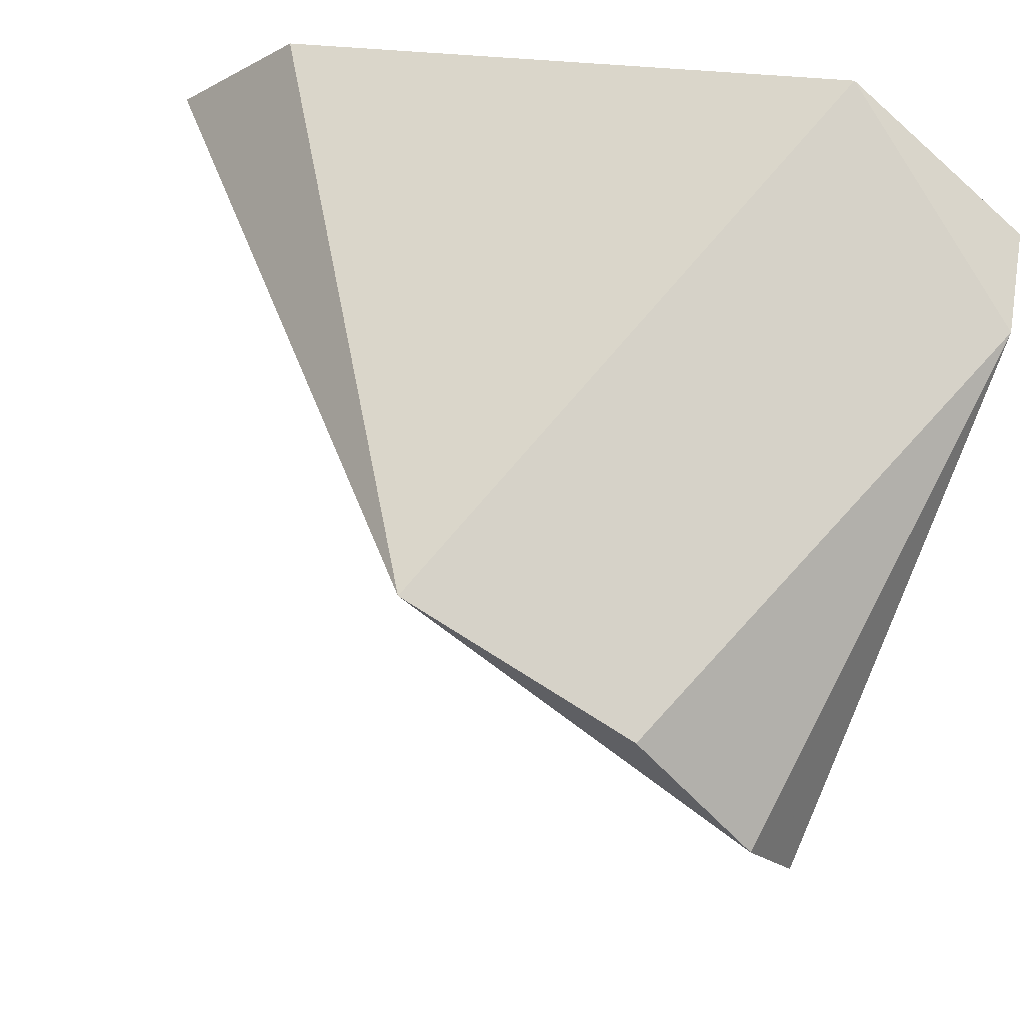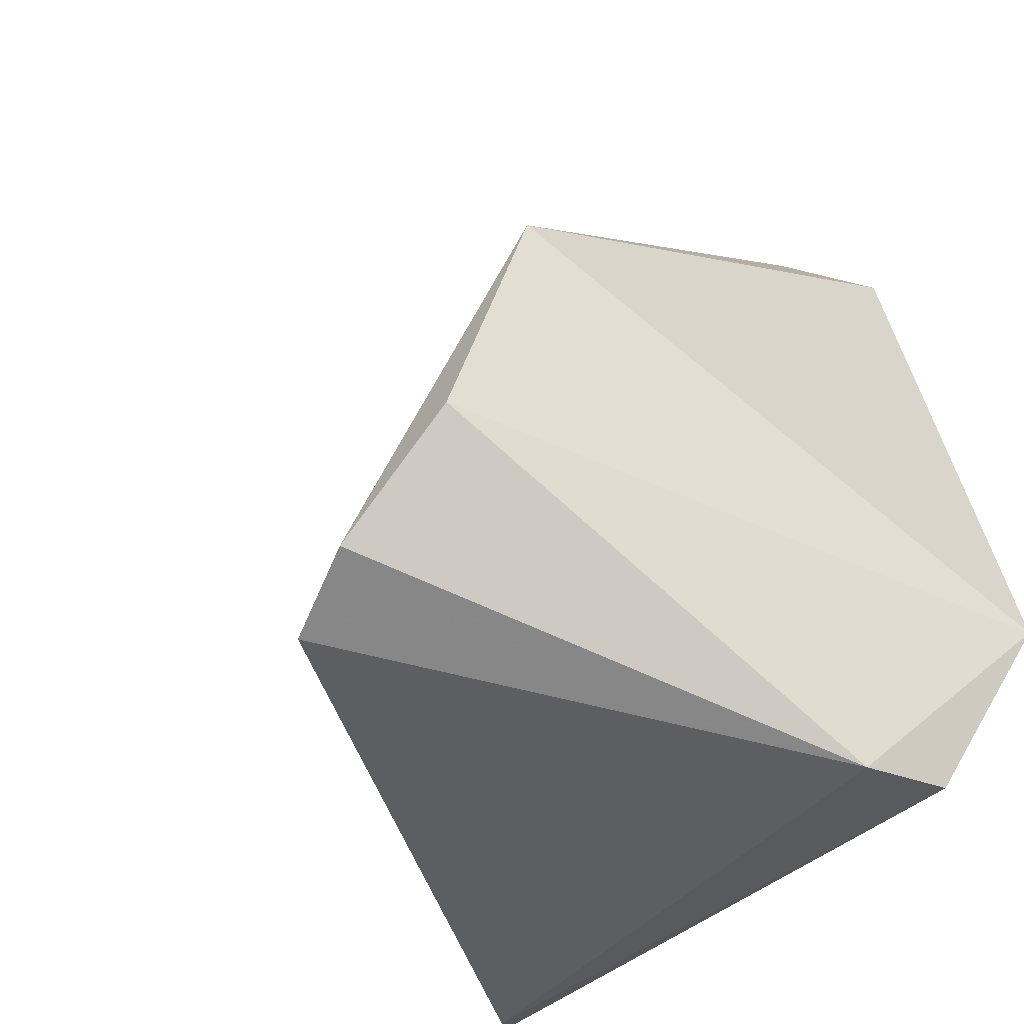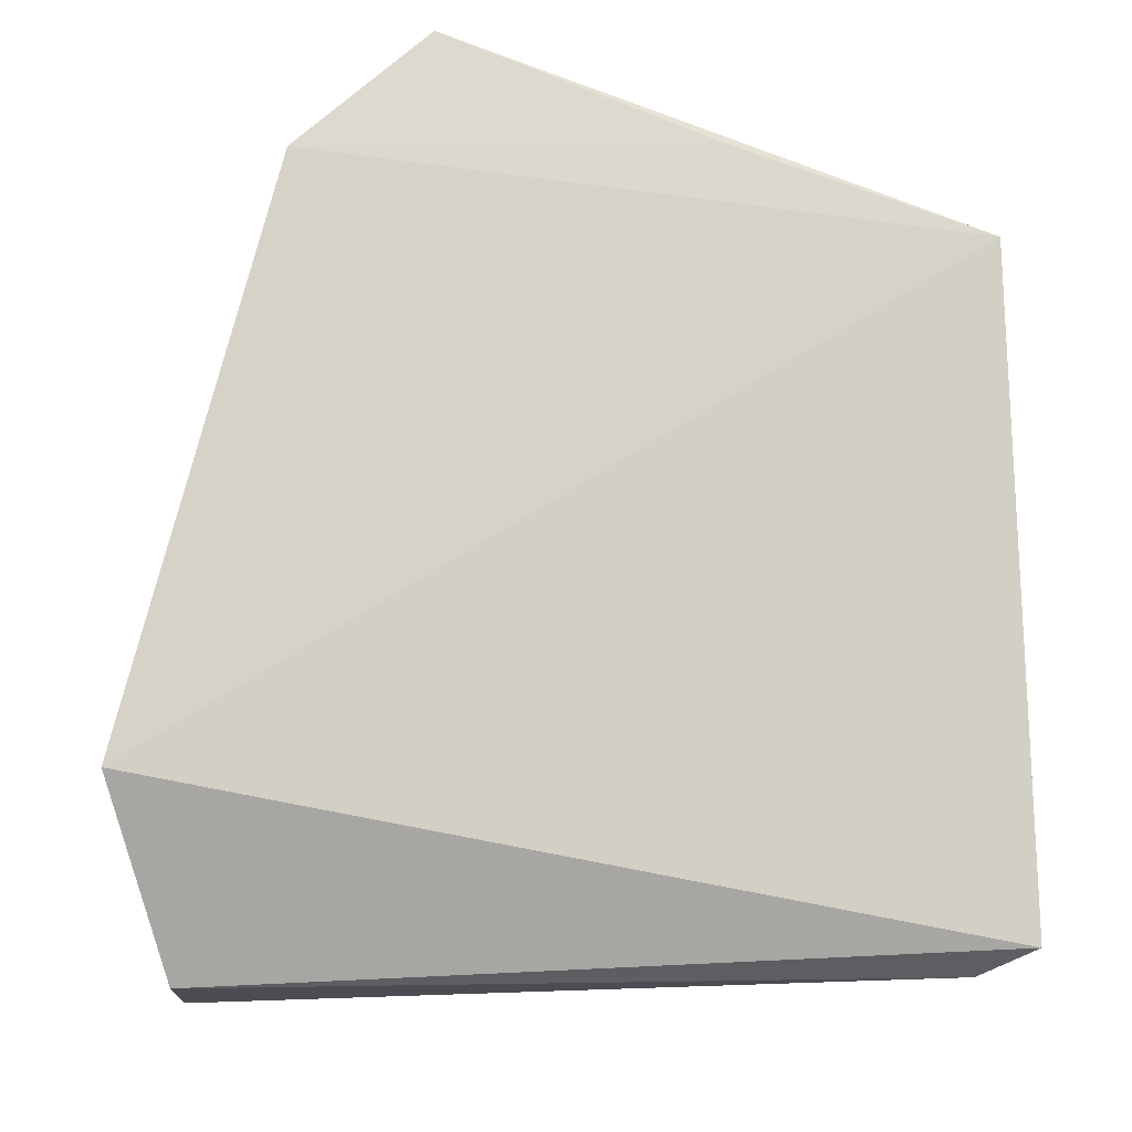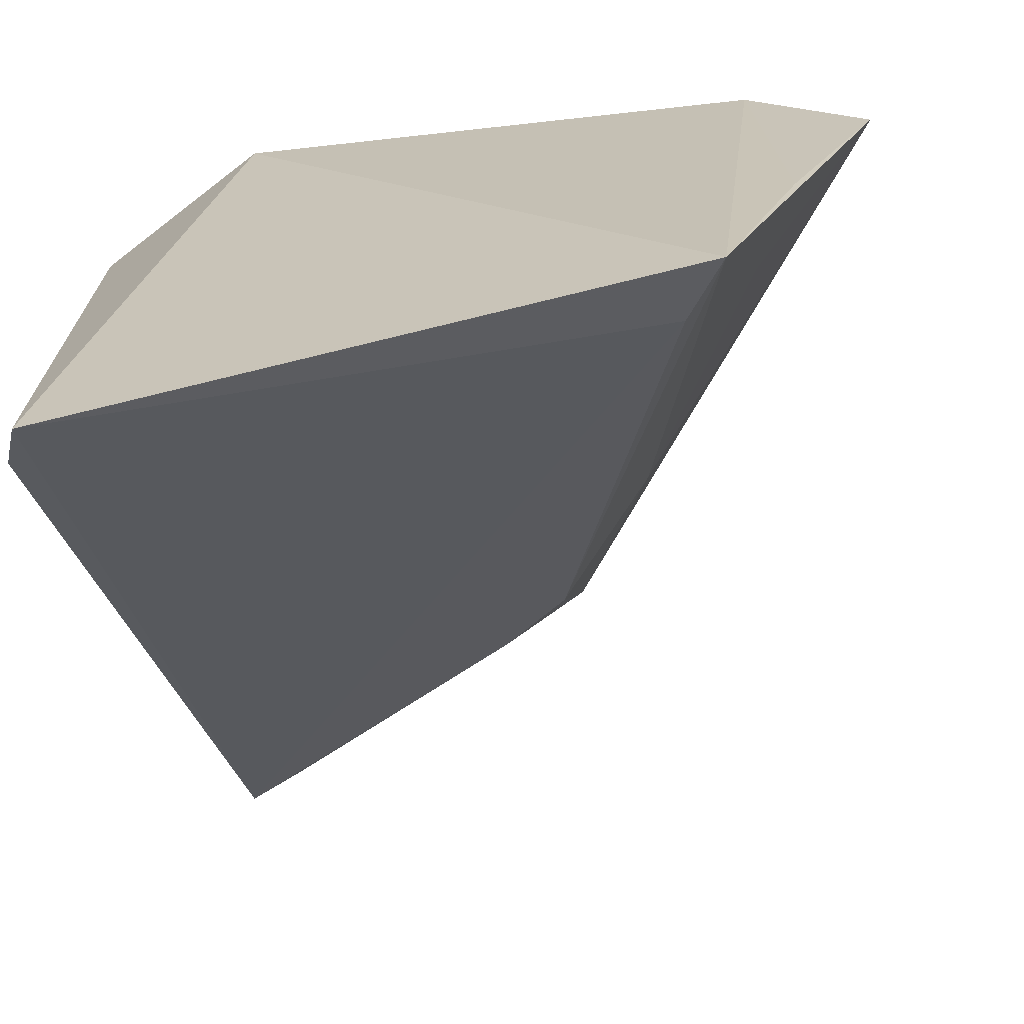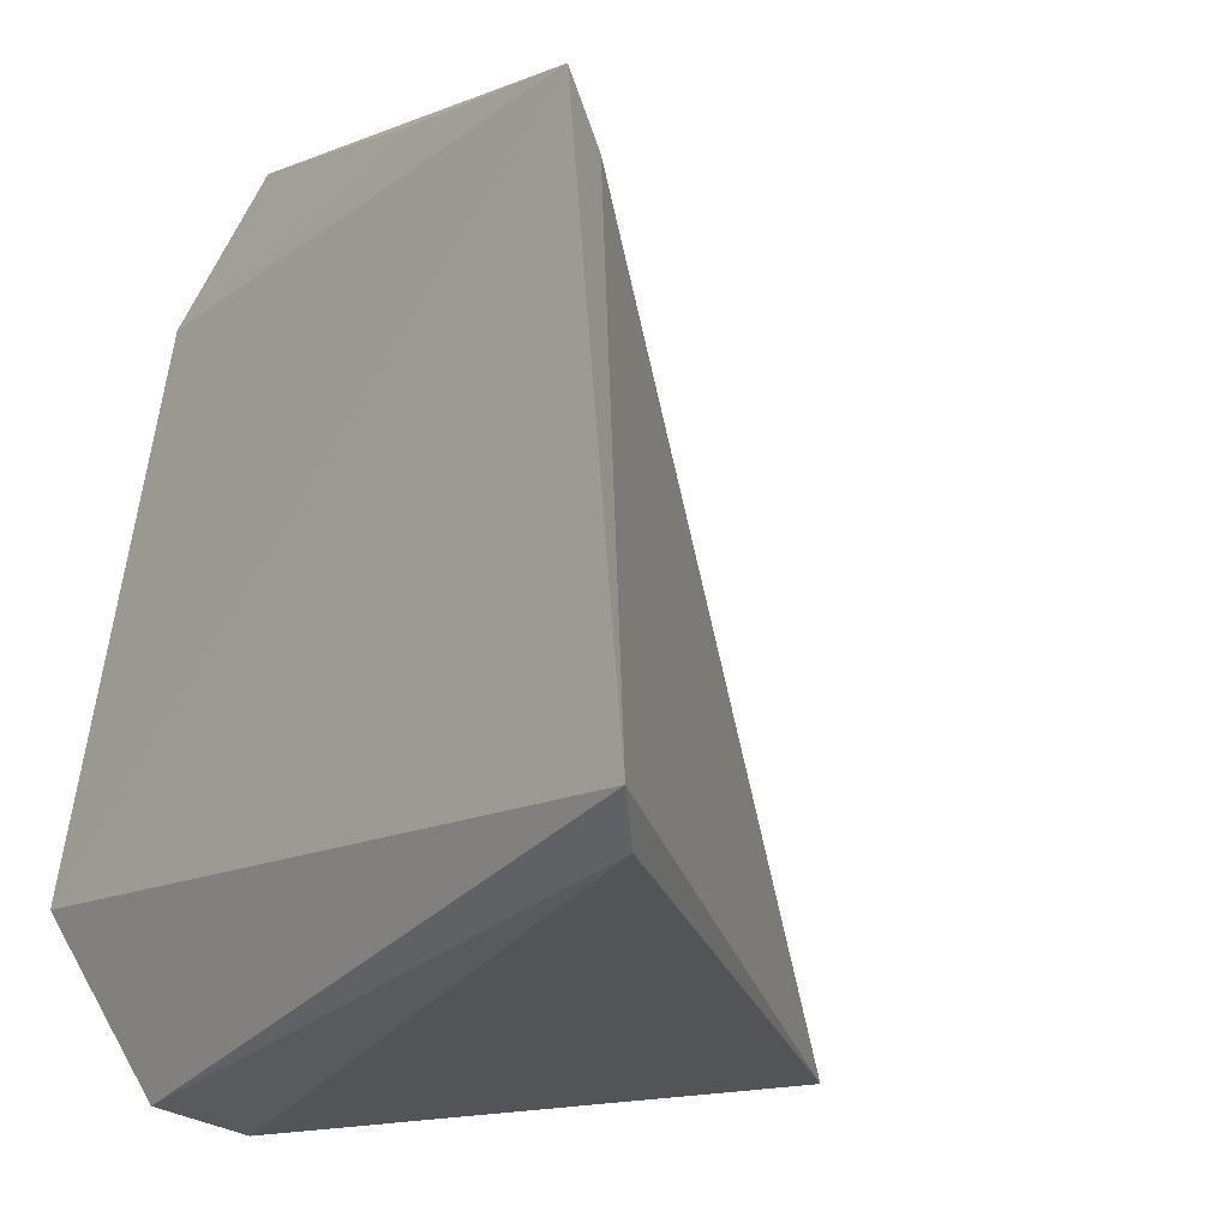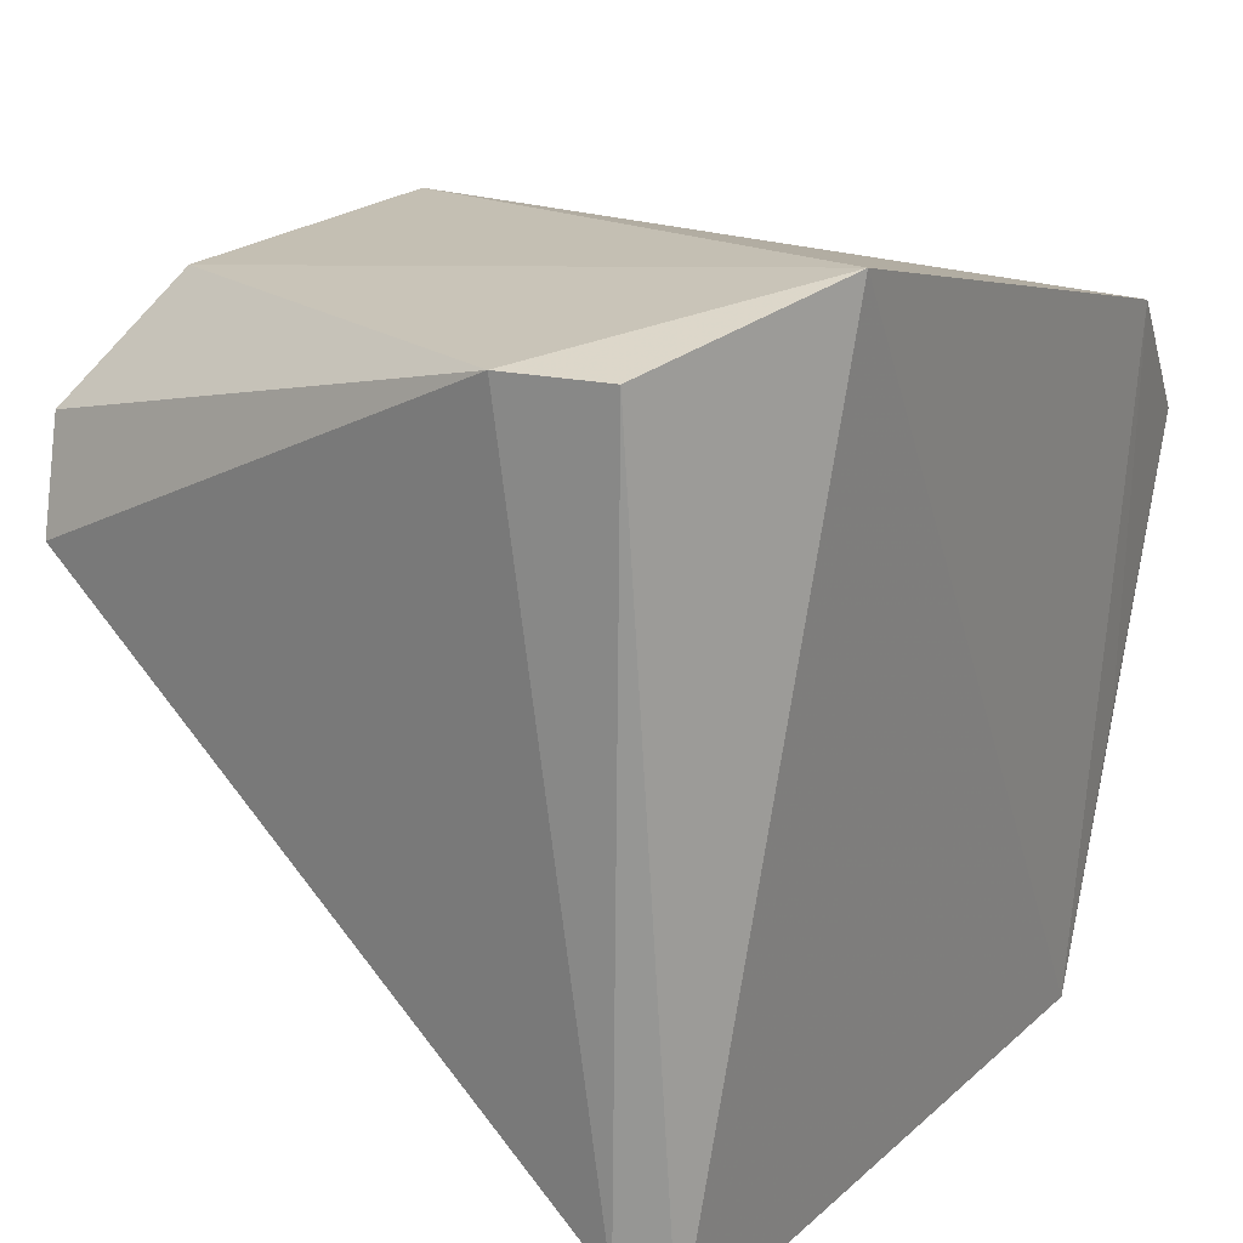
<metadata>
{"format":"obj","ext":"obj","renderer":"f3d","projection":"perspective","resolution":1024,"background":"white","views":[{"elev":69.1,"azim":104.3,"up":"+Y"},{"elev":-36.0,"azim":144.2,"up":"+Z"},{"elev":-10.7,"azim":-91.8,"up":"+Z"},{"elev":-71.2,"azim":-80.1,"up":"+Y"},{"elev":-27.2,"azim":-36.0,"up":"+Z"},{"elev":20.3,"azim":-148.9,"up":"+Y"}]}
</metadata>
<code>
v 71.68 5.581 212.2
v 74.62 5.958 208.9
v 74.1 6.523 210.5
v 71.96 6.564 208.4
v 71.83 3.219 208.5
v 74.42 6.399 209.4
v 71.56 6.797 209.2
v 74.54 5.531 208.7
v 72.4 6.555 208.3
v 71.6 6.152 211.6
v 73.91 5.469 210.1
v 72.02 3.446 208.4
v 71.66 3.327 211.3
v 71.66 4.412 211.7
v 71.92 3.49 211.1
v 73.12 5.288 210.9
v 72.03 4.545 211.5
v 73.71 5.413 210.4
f 6 3 2
f 7 4 5
f 7 3 6
f 9 6 2
f 9 7 6
f 9 4 7
f 9 2 8
f 10 1 3
f 10 3 7
f 11 8 2
f 11 2 3
f 12 9 8
f 12 8 5
f 12 5 4
f 12 4 9
f 13 10 7
f 13 7 5
f 14 13 1
f 14 1 10
f 14 10 13
f 15 13 5
f 15 5 8
f 15 8 11
f 16 3 1
f 17 16 1
f 17 1 13
f 17 13 16
f 18 16 13
f 18 13 15
f 18 15 11
f 18 11 3
f 18 3 16

</code>
